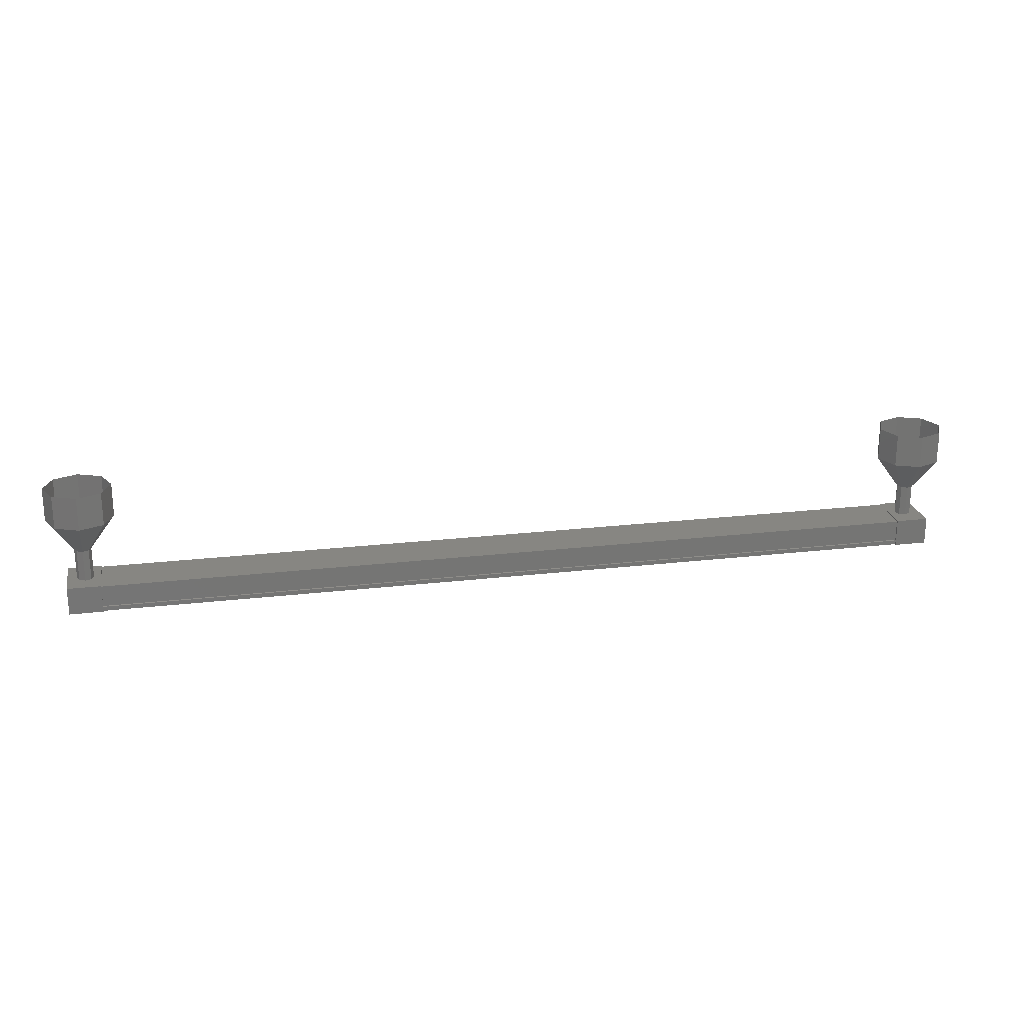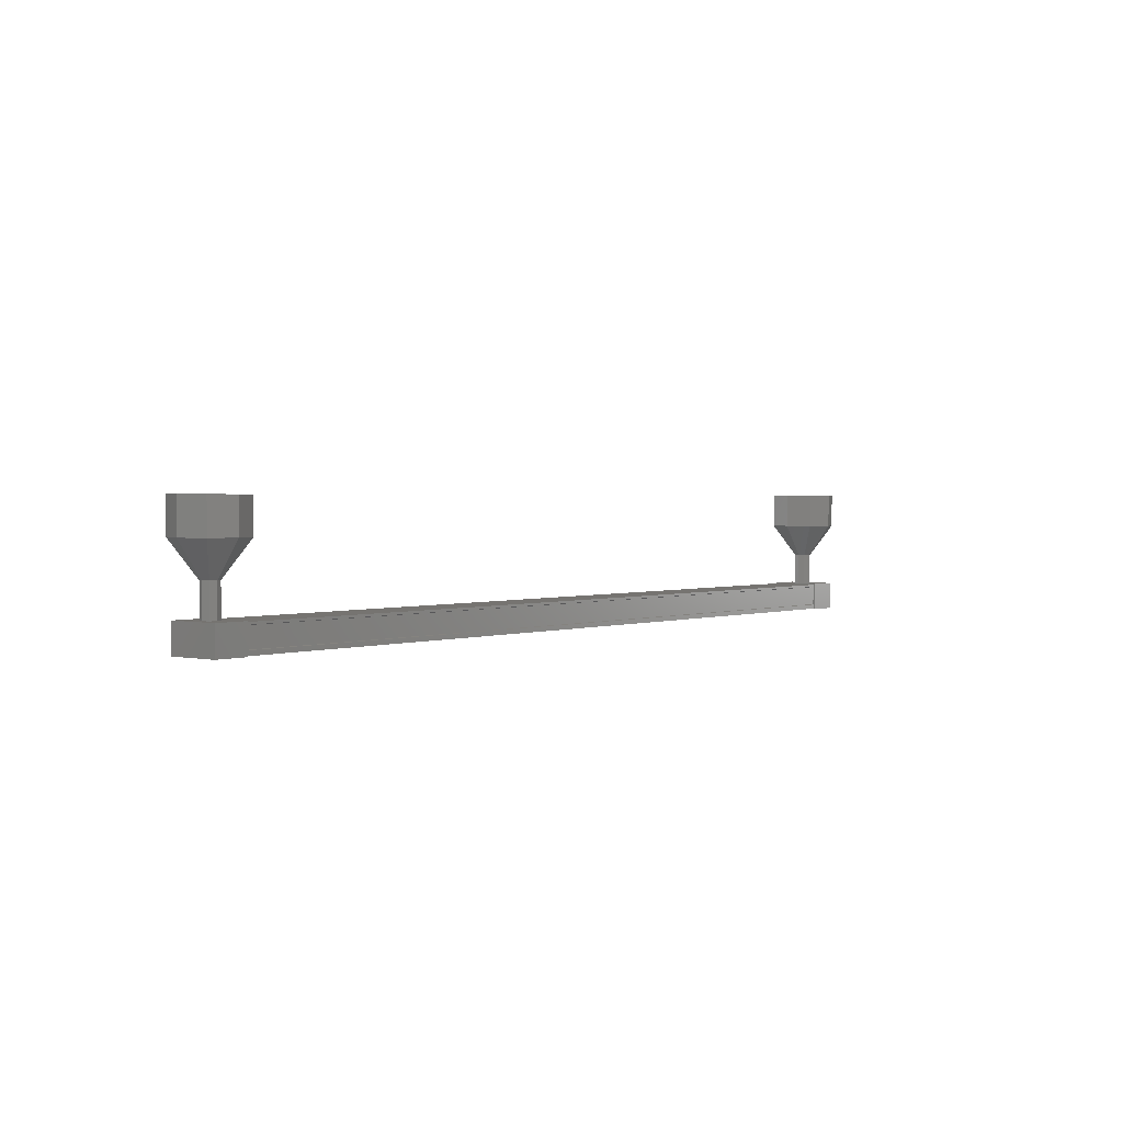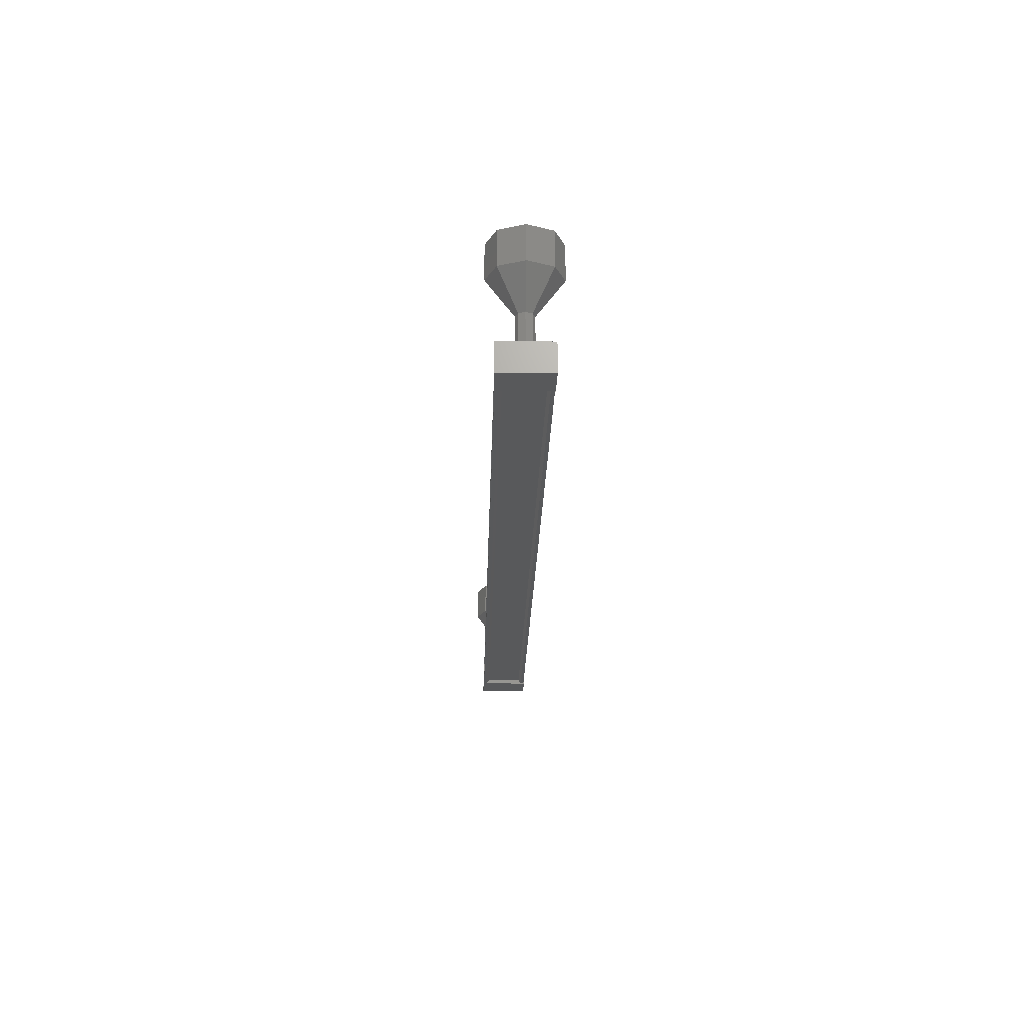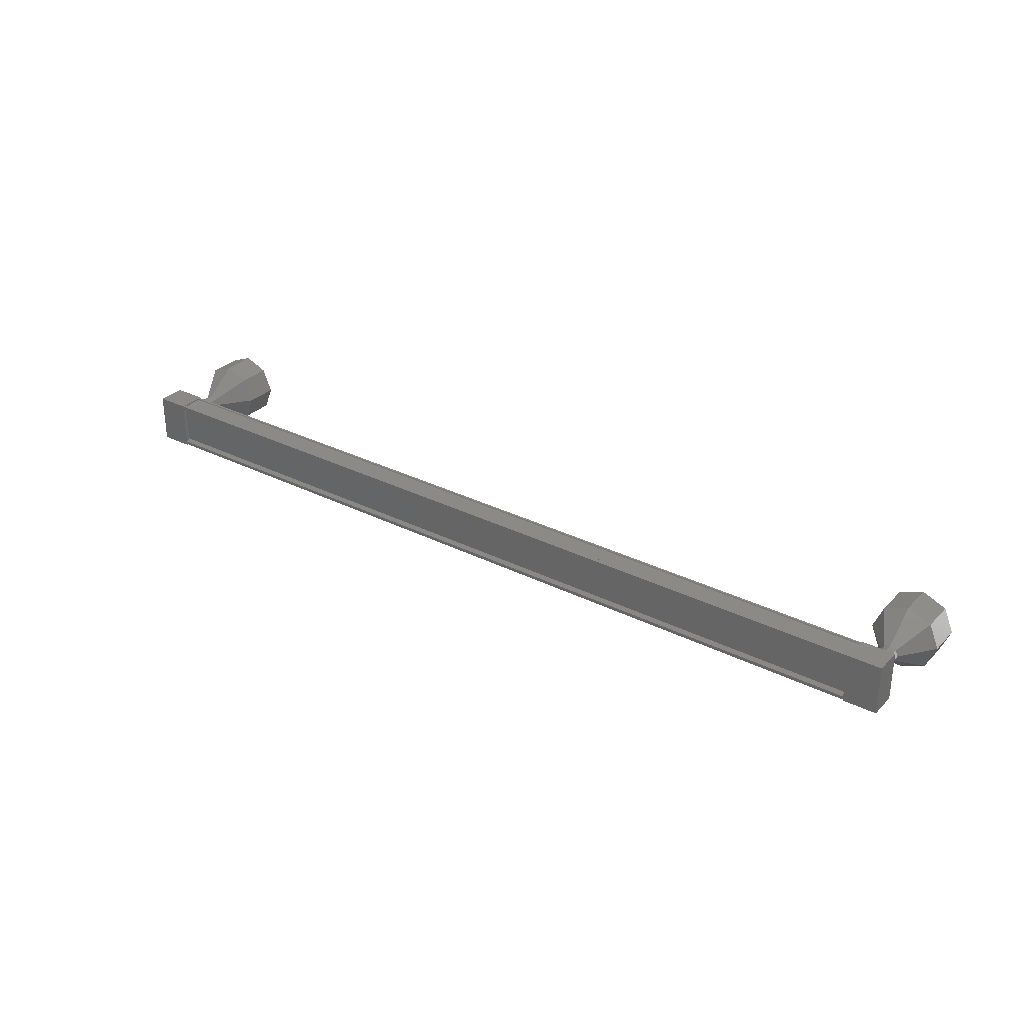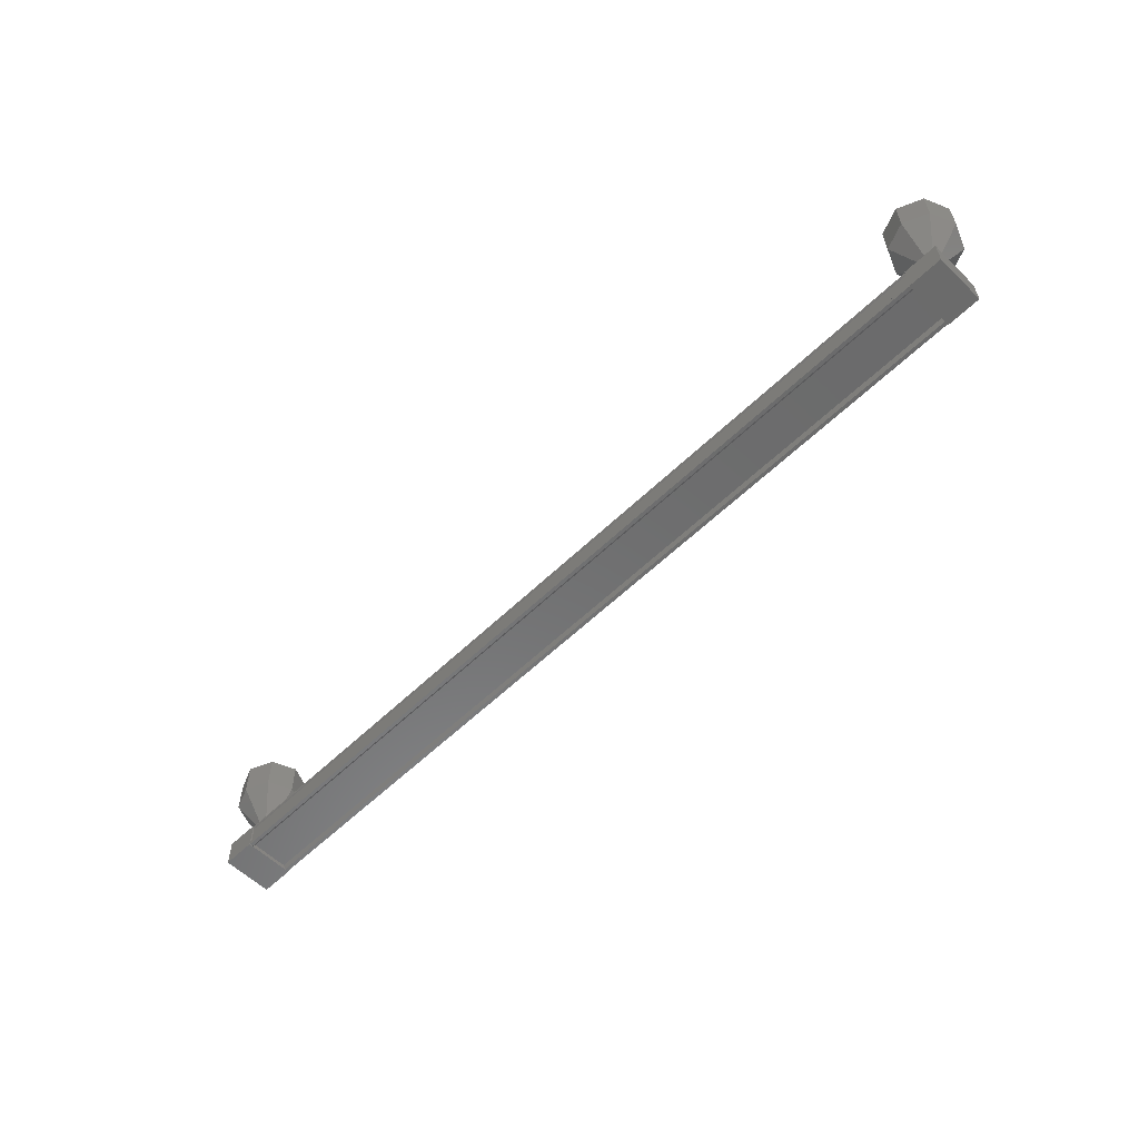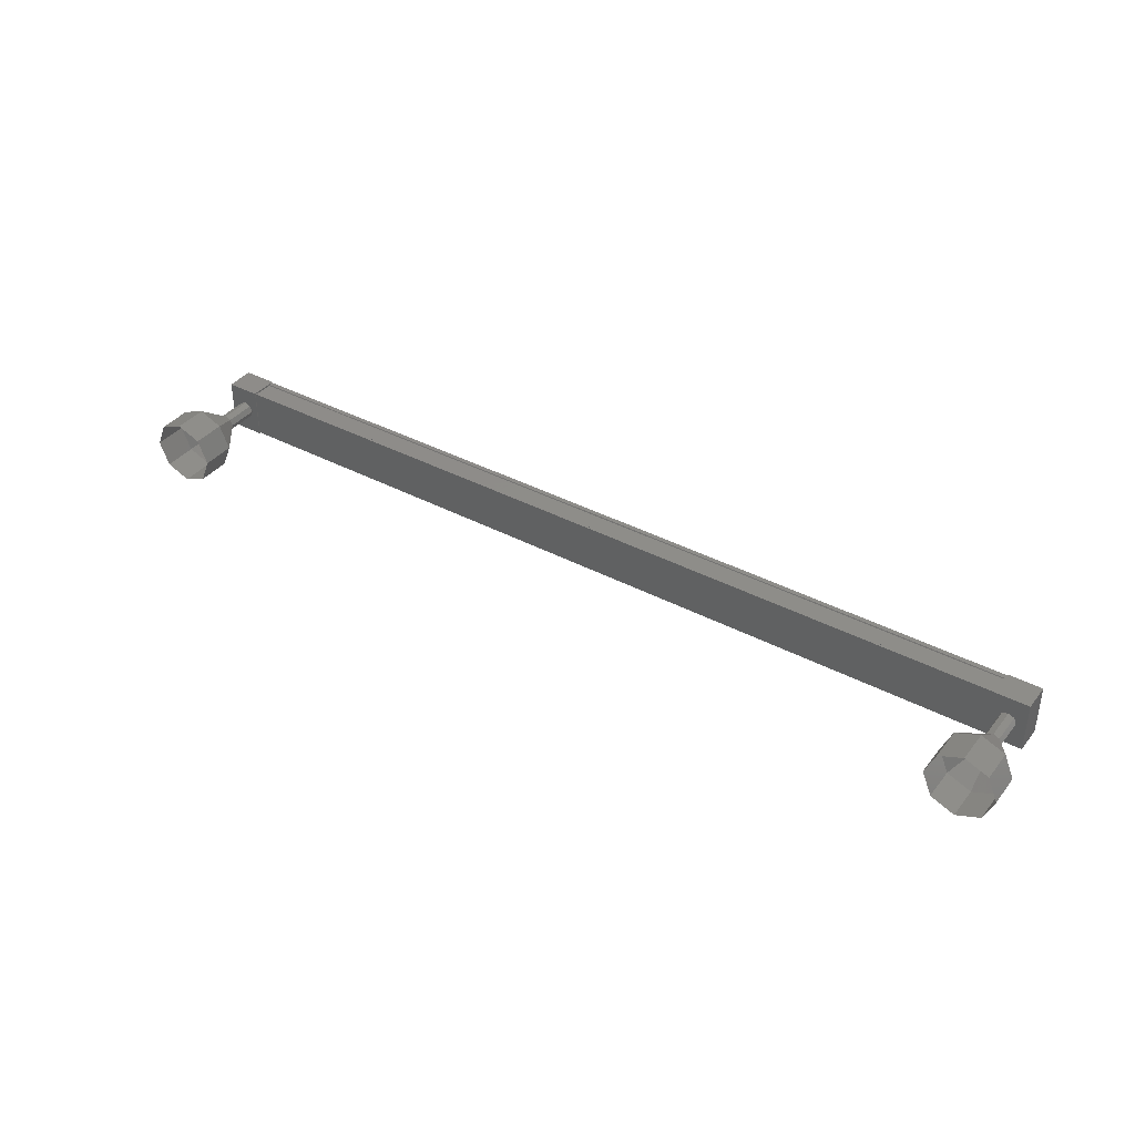
<metadata>
{"format":"stl","ext":"stl","renderer":"f3d","projection":"perspective","resolution":1024,"background":"white","views":[{"elev":22.6,"azim":168.3,"up":"+Z"},{"elev":2.0,"azim":128.5,"up":"+Z"},{"elev":-21.6,"azim":88.6,"up":"+Z"},{"elev":30.7,"azim":-144.3,"up":"+Y"},{"elev":-57.7,"azim":45.0,"up":"+Z"},{"elev":38.4,"azim":33.7,"up":"+Y"}]}
</metadata>
<code>
# stl→obj: 106 verts, 152 faces
v 21.92 1074 -60.88
v 21.92 1074 -60.99
v 48.38 1074 -60.92
v 48.38 1073 -60.81
v 48.38 1073 -60.92
v 21.92 1073 -60.99
v 48.38 1073 -60.19
v 21.92 1073 -60.25
v 48.38 1073 -60.2
v 21.92 1073 -60.27
v 21.92 1073 -60.84
v 48.38 1074 -60.81
v 21.92 1073 -60.88
v 21.92 1073 -60.85
v 48.38 1073 -60.79
v 48.38 1073 -60.78
v 48.8 1075 -60.94
v 48.8 1073 -60.1
v 48.8 1073 -60.94
v 47.8 1073 -60.94
v 47.8 1075 -60.94
v 47.8 1073 -60.1
v 47.8 1075 -60.1
v 48.8 1075 -60.1
v 22.51 1073 -61
v 22.51 1075 -61
v 22.51 1073 -60.16
v 22.51 1075 -60.16
v 21.51 1075 -60.17
v 21.51 1075 -61.01
v 21.51 1073 -61.01
v 21.51 1073 -60.17
v 21.92 1074 -60.85
v 48.38 1074 -60.79
v 21.92 1074 -60.84
v 48.38 1074 -60.78
v 21.92 1074 -60.27
v 48.38 1074 -60.2
v 21.92 1074 -60.25
v 48.38 1074 -60.19
v 21.92 1074 -60.19
v 48.38 1074 -60.12
v 21.92 1073 -60.19
v 48.38 1073 -60.12
v 21.79 1074 -59.23
v 21.04 1074 -58.23
v 21.86 1074 -59.23
v 21.33 1074 -58.23
v 22.04 1074 -59.22
v 22.04 1075 -58.22
v 22.22 1074 -59.22
v 22.74 1074 -58.22
v 22.29 1074 -59.22
v 23.04 1074 -58.22
v 22.74 1073 -58.22
v 22.04 1073 -58.22
v 21.33 1073 -58.23
v 48.01 1074 -60.15
v 48.01 1074 -59.15
v 48.08 1074 -60.15
v 48.08 1074 -59.15
v 48.26 1074 -60.15
v 48.26 1074 -59.15
v 48.44 1074 -60.15
v 48.44 1074 -59.15
v 48.51 1074 -60.15
v 48.51 1074 -59.15
v 47.26 1074 -58.16
v 47.25 1074 -57.16
v 47.55 1074 -58.16
v 47.55 1074 -57.16
v 48.26 1075 -58.16
v 48.25 1075 -57.16
v 48.96 1074 -58.16
v 48.96 1074 -57.16
v 49.26 1074 -58.16
v 49.25 1074 -57.16
v 48.96 1073 -58.16
v 48.96 1073 -57.16
v 48.26 1073 -58.16
v 48.25 1073 -57.16
v 47.55 1073 -58.16
v 47.55 1073 -57.16
v 48.01 1074 -59.16
v 48.08 1074 -59.16
v 48.26 1074 -59.16
v 48.44 1074 -59.16
v 48.51 1074 -59.16
v 21.79 1074 -60.22
v 21.79 1074 -59.22
v 21.86 1074 -60.22
v 21.86 1074 -59.22
v 22.04 1074 -60.21
v 22.04 1074 -59.21
v 22.22 1074 -60.21
v 22.22 1074 -59.21
v 22.29 1074 -60.21
v 22.29 1074 -59.21
v 21.33 1073 -57.23
v 21.03 1074 -57.23
v 21.33 1074 -57.23
v 22.03 1075 -57.22
v 22.74 1074 -57.22
v 23.03 1074 -57.22
v 22.74 1073 -57.22
v 22.03 1073 -57.22
f 1 2 3
f 3 2 3
f 4 5 6
f 6 5 5
f 5 6 6
f 7 8 9
f 9 8 10
f 10 11 9
f 3 12 1
f 1 12 4
f 4 13 1
f 6 13 4
f 6 5 14
f 14 5 15
f 15 11 14
f 16 11 15
f 9 11 16
f 17 18 19
f 19 18 20
f 20 21 19
f 22 21 20
f 23 21 22
f 22 18 23
f 23 18 24
f 24 18 17
f 17 21 24
f 19 21 17
f 25 26 27
f 27 26 28
f 28 29 27
f 26 29 28
f 30 29 26
f 26 31 30
f 30 31 29
f 29 31 32
f 32 27 29
f 31 27 32
f 25 27 31
f 31 26 25
f 2 2 3
f 3 2 33
f 33 34 3
f 35 34 33
f 36 34 35
f 35 37 36
f 36 37 38
f 38 37 39
f 39 40 38
f 41 40 39
f 42 40 41
f 41 43 42
f 42 43 44
f 44 43 7
f 22 20 18
f 21 23 24
f 43 8 7
f 45 46 47
f 47 46 48
f 48 49 47
f 50 49 48
f 51 49 50
f 50 52 51
f 51 52 53
f 53 52 54
f 54 51 53
f 55 51 54
f 49 51 55
f 55 56 49
f 49 56 47
f 47 56 57
f 57 45 47
f 46 45 57
f 58 59 60
f 60 59 61
f 61 62 60
f 63 62 61
f 64 62 63
f 63 65 64
f 64 65 66
f 66 65 67
f 67 64 66
f 65 64 67
f 62 64 65
f 65 63 62
f 62 63 60
f 60 63 61
f 61 58 60
f 59 58 61
f 68 69 70
f 70 69 71
f 71 72 70
f 73 72 71
f 74 72 73
f 73 75 74
f 74 75 76
f 76 75 77
f 77 78 76
f 79 78 77
f 80 78 79
f 79 81 80
f 80 81 82
f 82 81 83
f 83 68 82
f 69 68 83
f 84 68 85
f 85 68 70
f 70 86 85
f 72 86 70
f 87 86 72
f 72 74 87
f 87 74 88
f 88 74 76
f 76 87 88
f 78 87 76
f 86 87 78
f 78 80 86
f 86 80 85
f 85 80 82
f 82 84 85
f 68 84 82
f 89 90 91
f 91 90 92
f 92 93 91
f 94 93 92
f 95 93 94
f 94 96 95
f 95 96 97
f 97 96 98
f 98 95 97
f 96 95 98
f 93 95 96
f 96 94 93
f 93 94 91
f 91 94 92
f 92 89 91
f 90 89 92
f 57 99 46
f 46 99 100
f 100 48 46
f 101 48 100
f 50 48 101
f 101 102 50
f 50 102 52
f 52 102 103
f 103 54 52
f 104 54 103
f 55 54 104
f 104 105 55
f 55 105 56
f 56 105 106
f 106 57 56
f 99 57 106

</code>
